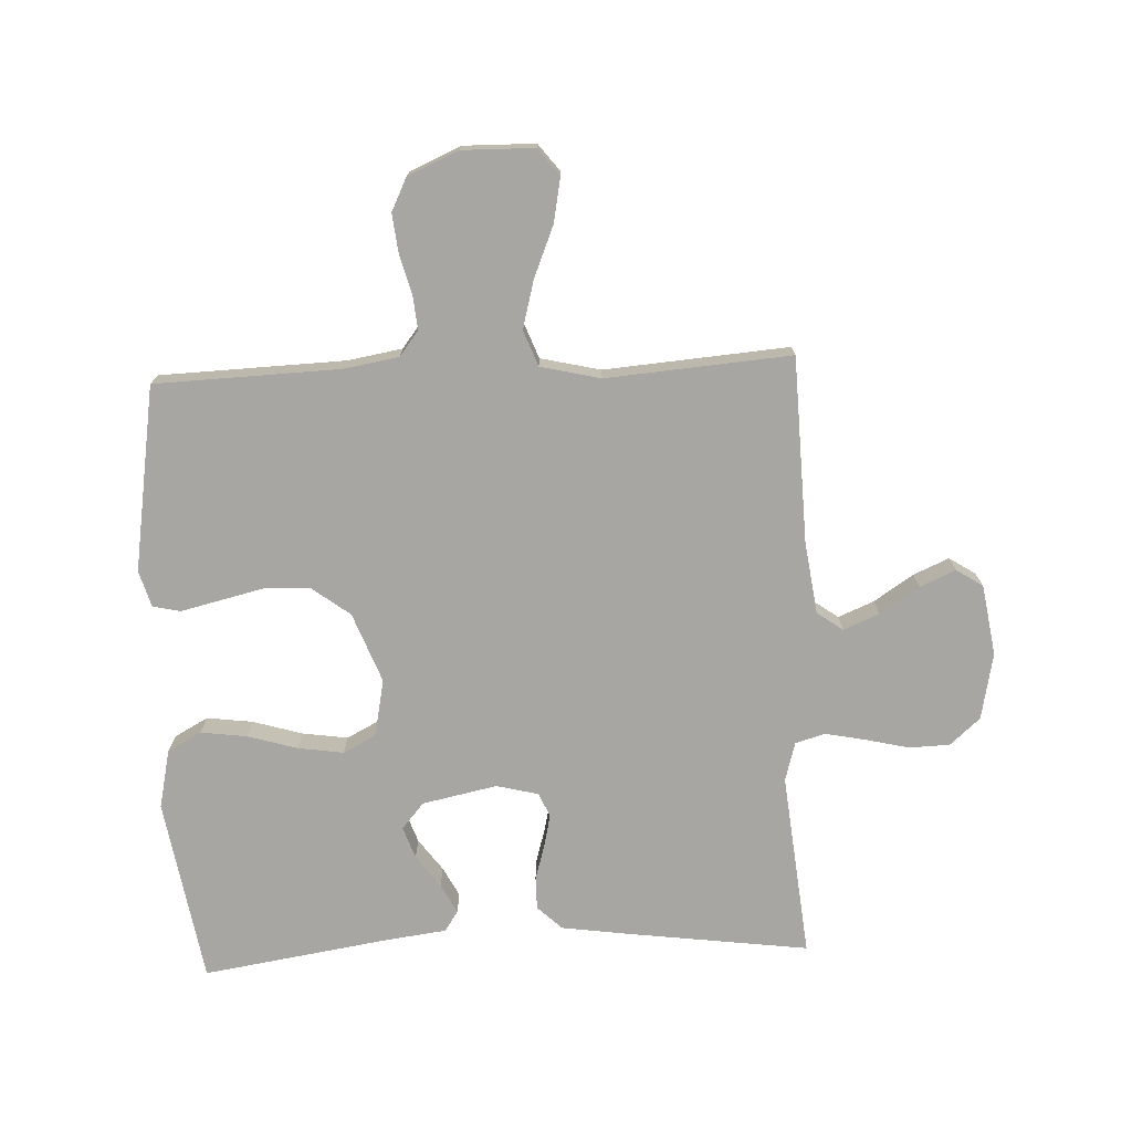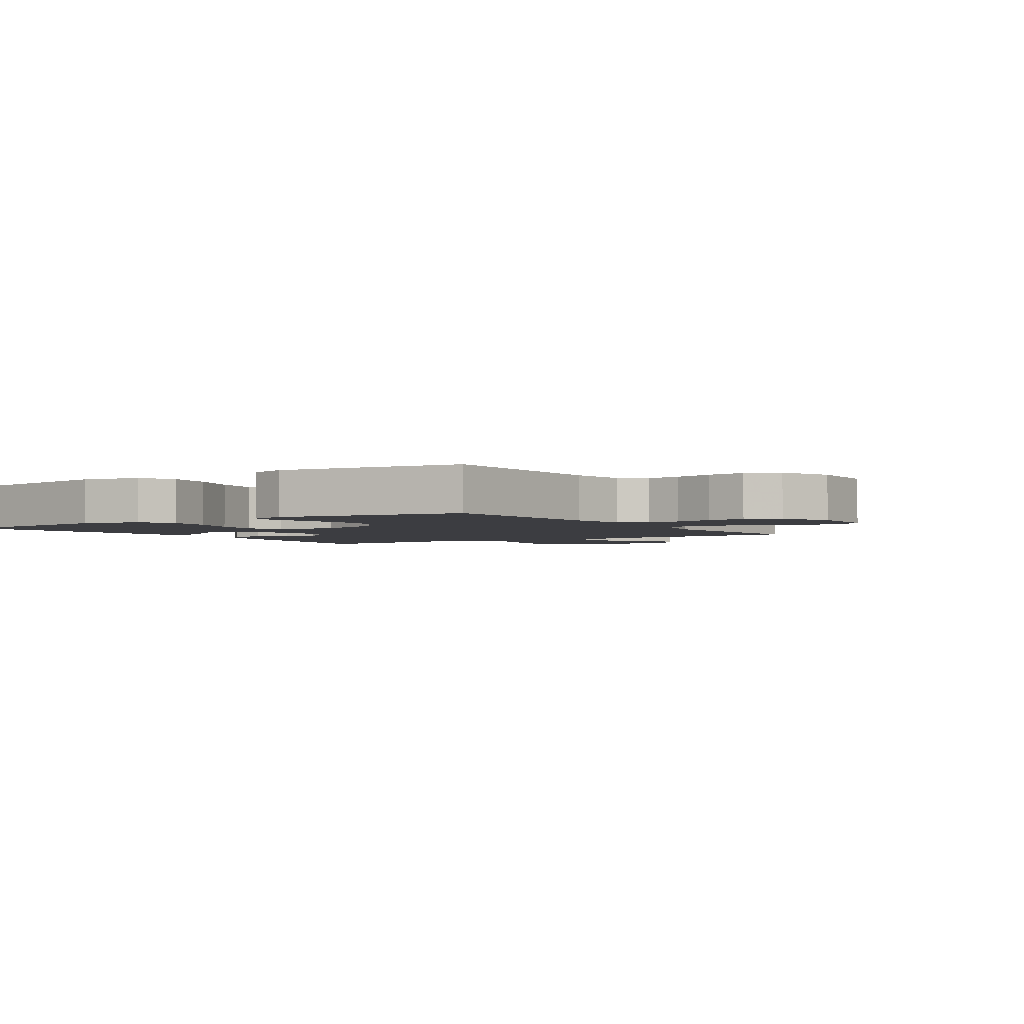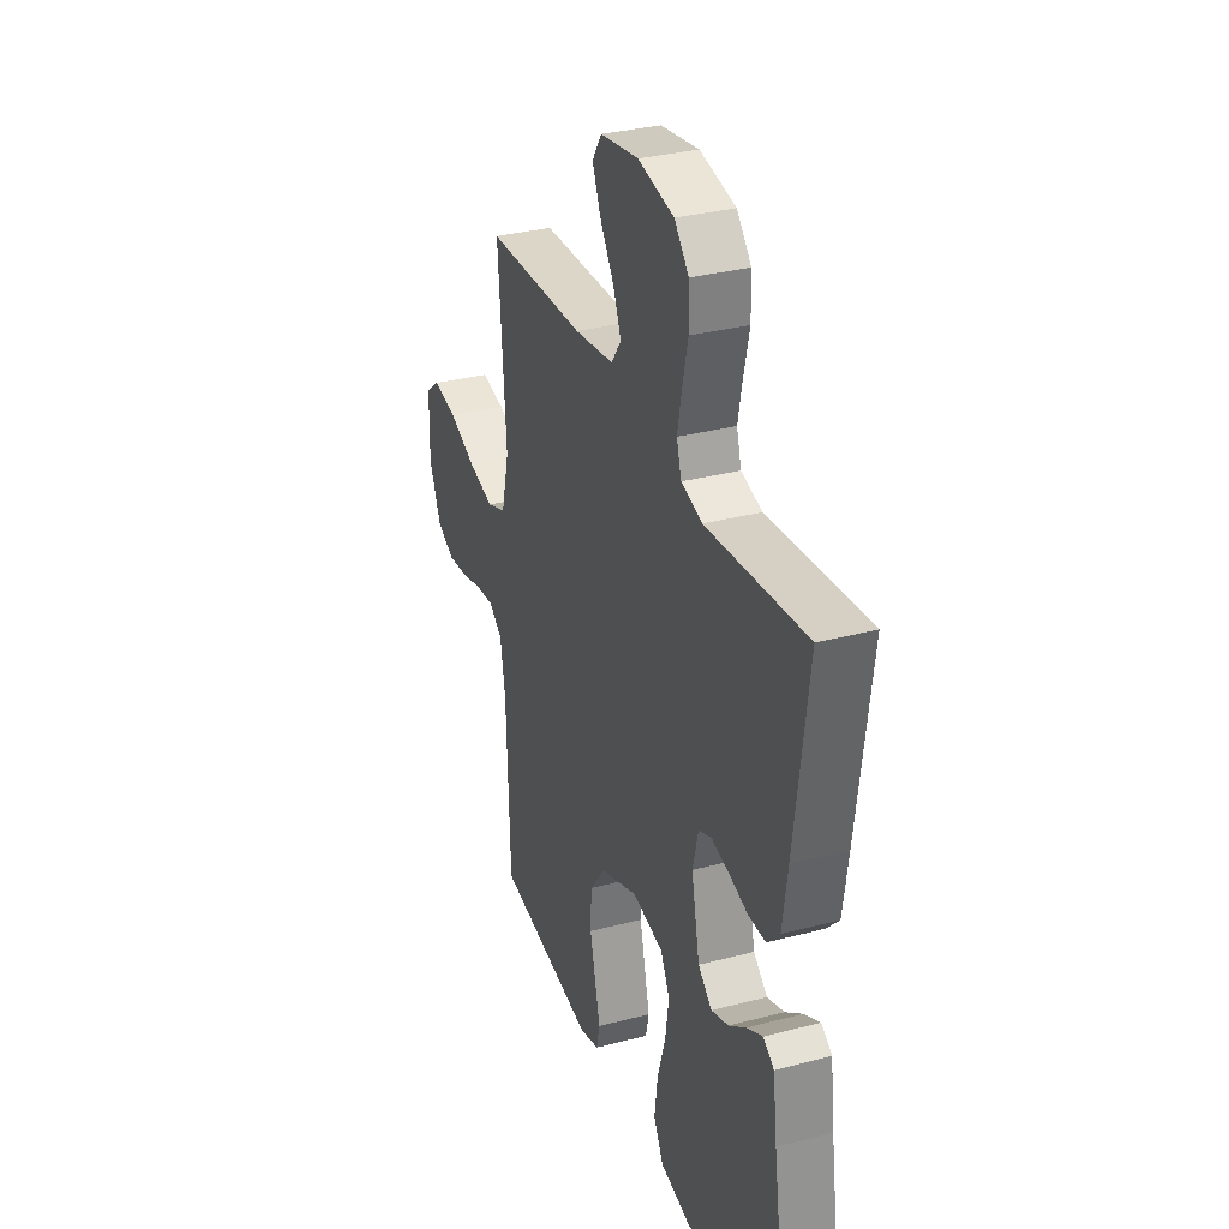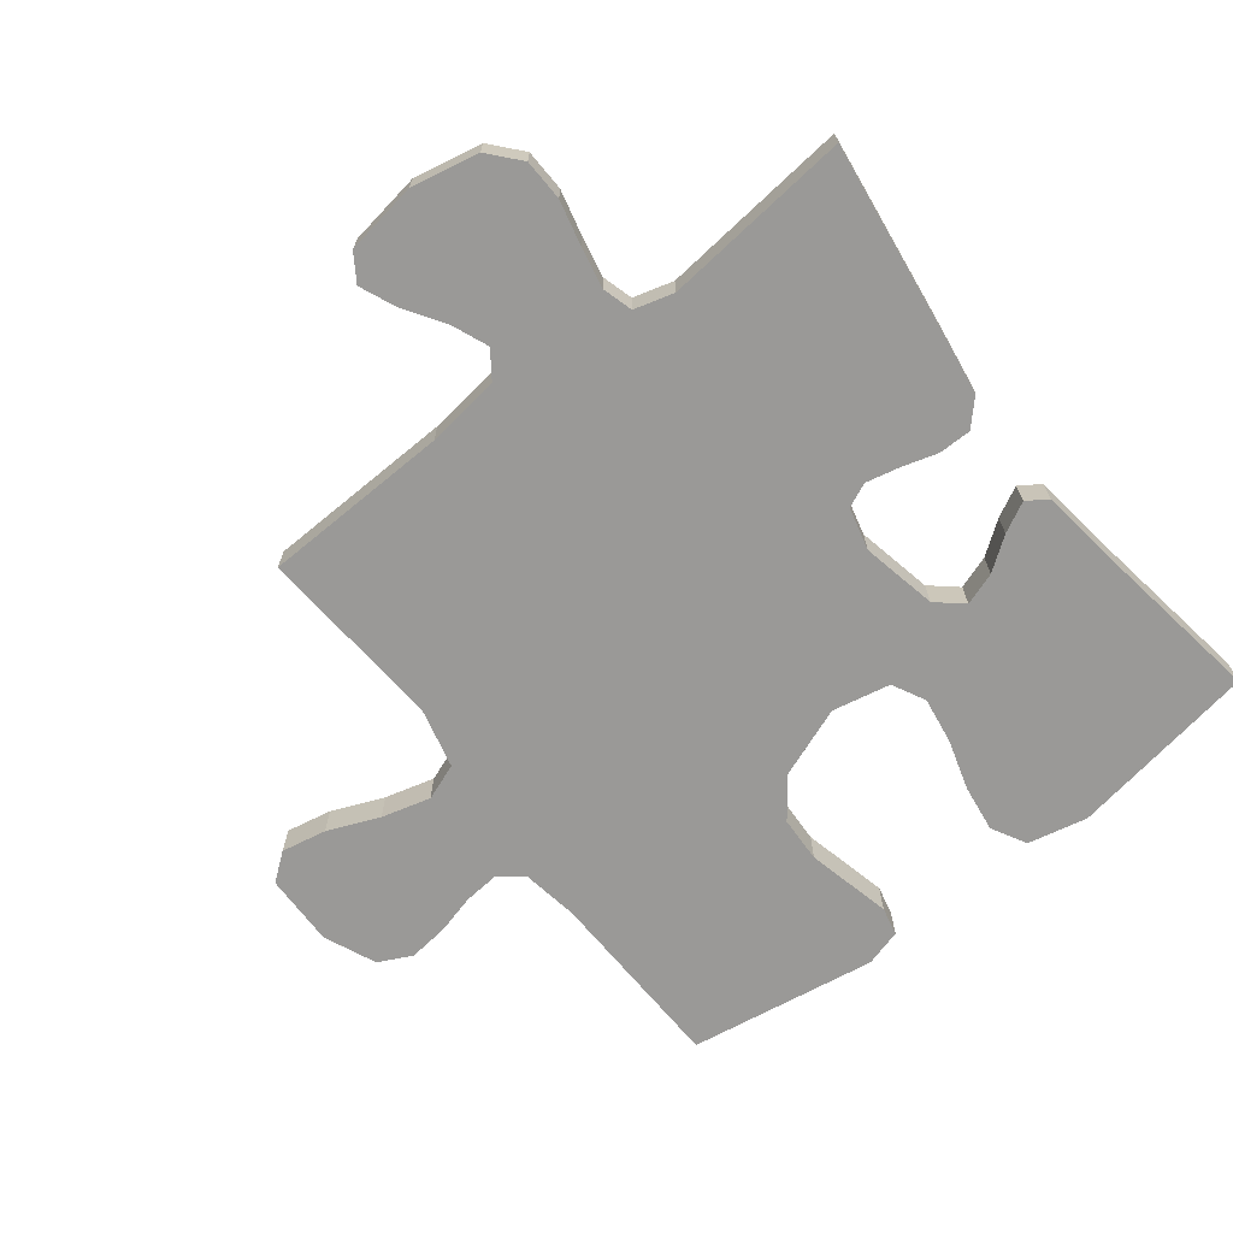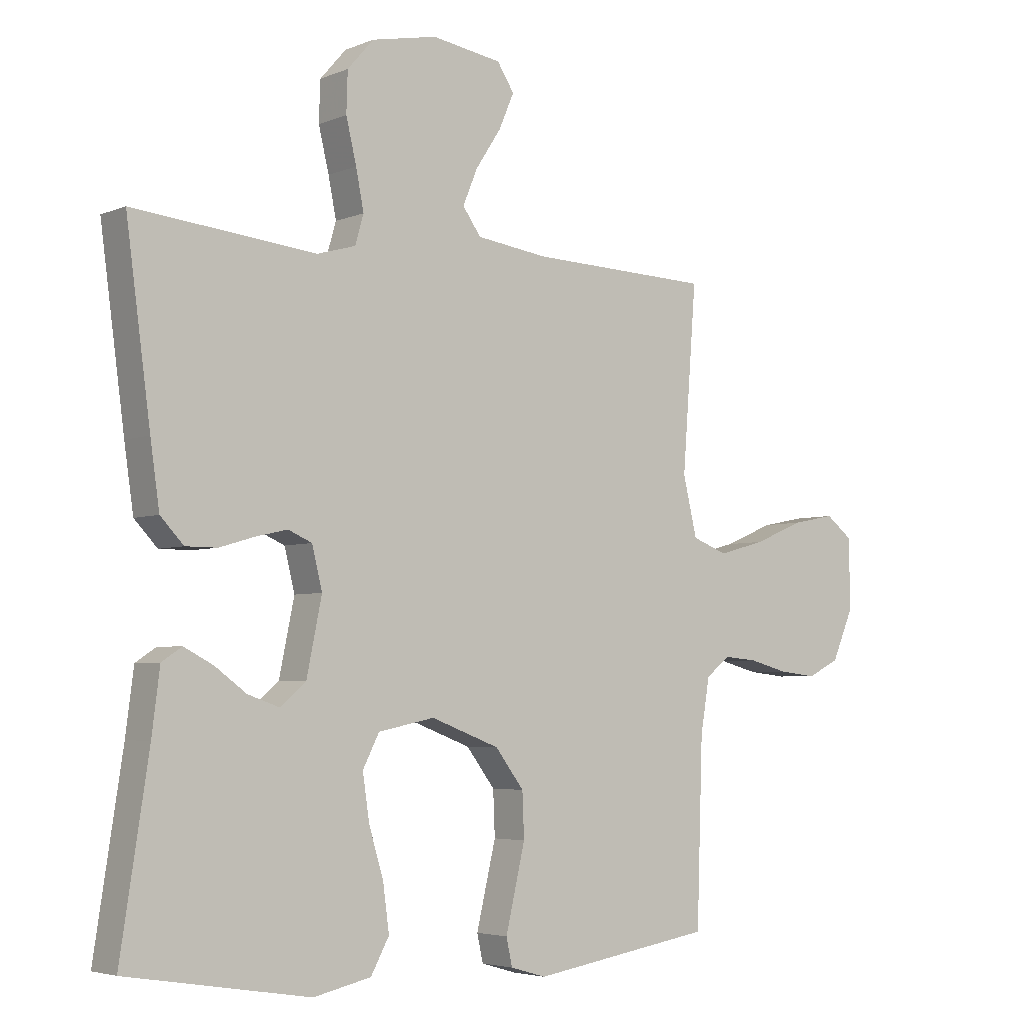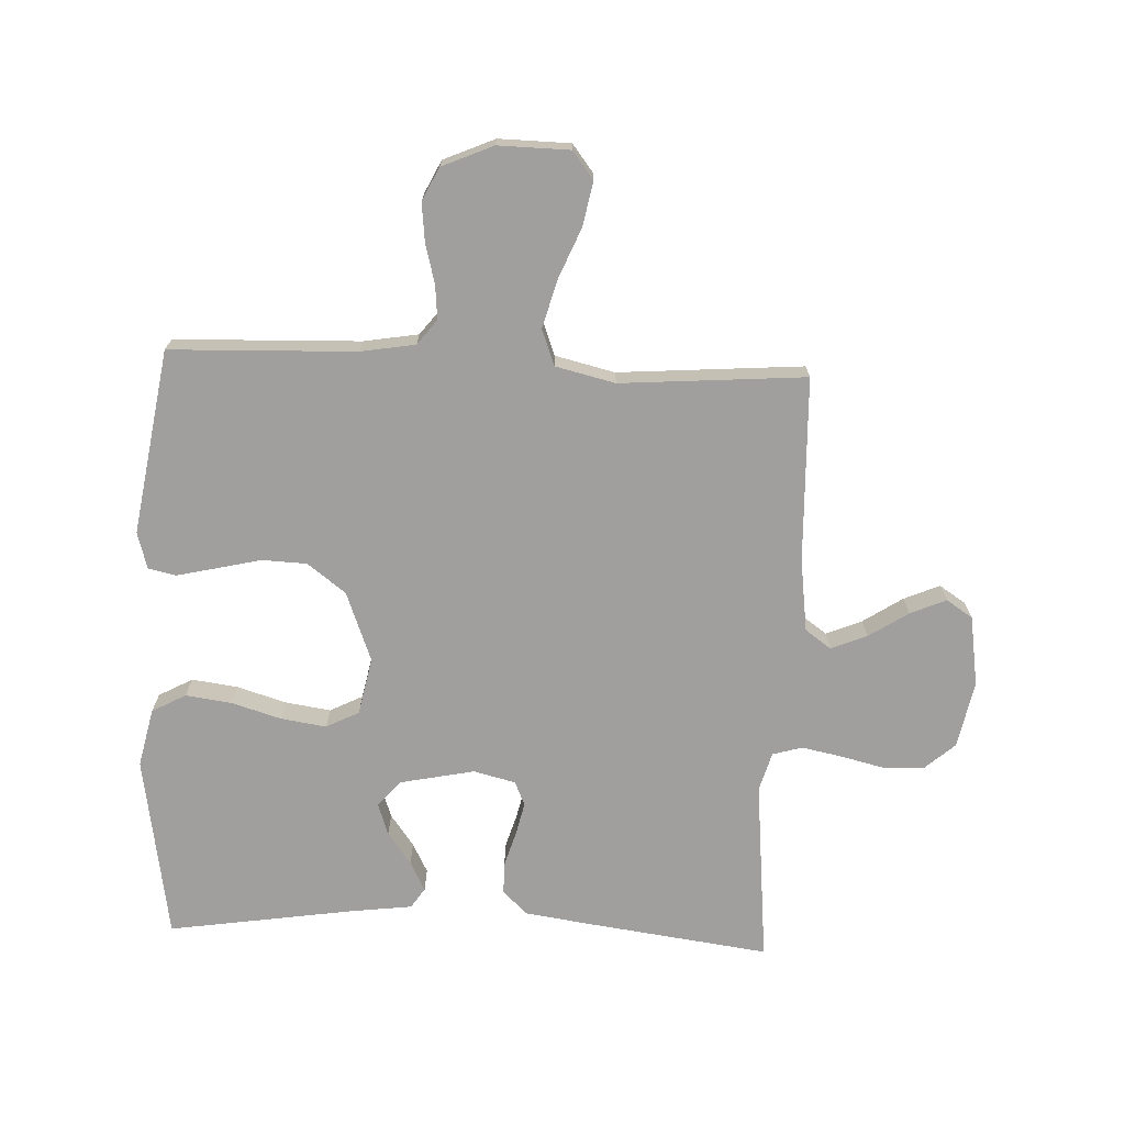
<metadata>
{"format":"obj","ext":"obj","renderer":"f3d","projection":"perspective","resolution":1024,"background":"white","views":[{"elev":-74.2,"azim":-87.4,"up":"+Y"},{"elev":-2.7,"azim":-146.6,"up":"+Y"},{"elev":32.2,"azim":69.9,"up":"+Z"},{"elev":-69.0,"azim":37.8,"up":"+Y"},{"elev":-4.3,"azim":142.3,"up":"+Z"},{"elev":-71.3,"azim":-92.5,"up":"+Y"}]}
</metadata>
<code>
v 0.5 0.07 -0.5
v 0.2 0.07 -0.549
v 0.105 0.07 -0.528
v 0.075 0.07 -0.473
v 0.085 0.07 -0.398
v 0.109 0.07 -0.318
v 0.12 0.07 -0.244
v 0.093 0.07 -0.191
v 0 0.07 -0.172
v -0.113 0.07 -0.215
v -0.16 0.07 -0.277
v -0.163 0.07 -0.35
v -0.146 0.07 -0.422
v -0.131 0.07 -0.486
v -0.141 0.07 -0.531
v -0.2 0.07 -0.548
v -0.5 0.07 -0.5
v -0.51 0.07 -0.2
v -0.525 0.07 -0.111
v -0.565 0.07 -0.08
v -0.62 0.07 -0.085
v -0.684 0.07 -0.102
v -0.747 0.07 -0.109
v -0.8 0.07 -0.083
v -0.836 0.07 0
v -0.834 0.07 0.116
v -0.79 0.07 0.15
v -0.718 0.07 0.136
v -0.636 0.07 0.102
v -0.558 0.07 0.081
v -0.5 0.07 0.103
v -0.477 0.07 0.2
v -0.5 0.07 0.5
v -0.2 0.07 0.51
v -0.082 0.07 0.526
v -0.052 0.07 0.568
v -0.076 0.07 0.626
v -0.118 0.07 0.69
v -0.143 0.07 0.748
v -0.115 0.07 0.791
v 0 0.07 0.809
v 0.108 0.07 0.787
v 0.151 0.07 0.738
v 0.153 0.07 0.672
v 0.136 0.07 0.601
v 0.123 0.07 0.536
v 0.137 0.07 0.488
v 0.2 0.07 0.47
v 0.5 0.07 0.5
v 0.46 0.07 0.2
v 0.445 0.07 0.096
v 0.407 0.07 0.056
v 0.355 0.07 0.056
v 0.298 0.07 0.073
v 0.245 0.07 0.085
v 0.206 0.07 0.068
v 0.189 0.07 0
v 0.214 0.07 -0.121
v 0.256 0.07 -0.157
v 0.308 0.07 -0.139
v 0.36 0.07 -0.101
v 0.408 0.07 -0.076
v 0.441 0.07 -0.098
v 0.454 0.07 -0.2
v 0.5 0 -0.5
v 0.2 0 -0.549
v 0.105 0 -0.528
v 0.075 0 -0.473
v 0.085 0 -0.398
v 0.109 0 -0.318
v 0.12 0 -0.244
v 0.093 0 -0.191
v 0 0 -0.172
v -0.113 0 -0.215
v -0.16 0 -0.277
v -0.163 0 -0.35
v -0.146 0 -0.422
v -0.131 0 -0.486
v -0.141 0 -0.531
v -0.2 0 -0.548
v -0.5 0 -0.5
v -0.51 0 -0.2
v -0.525 0 -0.111
v -0.565 0 -0.08
v -0.62 0 -0.085
v -0.684 0 -0.102
v -0.747 0 -0.109
v -0.8 0 -0.083
v -0.836 0 0
v -0.834 0 0.116
v -0.79 0 0.15
v -0.718 0 0.136
v -0.636 0 0.102
v -0.558 0 0.081
v -0.5 0 0.103
v -0.477 0 0.2
v -0.5 0 0.5
v -0.2 0 0.51
v -0.082 0 0.526
v -0.052 0 0.568
v -0.076 0 0.626
v -0.118 0 0.69
v -0.143 0 0.748
v -0.115 0 0.791
v 0 0 0.809
v 0.108 0 0.787
v 0.151 0 0.738
v 0.153 0 0.672
v 0.136 0 0.601
v 0.123 0 0.536
v 0.137 0 0.488
v 0.2 0 0.47
v 0.5 0 0.5
v 0.46 0 0.2
v 0.445 0 0.096
v 0.407 0 0.056
v 0.355 0 0.056
v 0.298 0 0.073
v 0.245 0 0.085
v 0.206 0 0.068
v 0.189 0 0
v 0.214 0 -0.121
v 0.256 0 -0.157
v 0.308 0 -0.139
v 0.36 0 -0.101
v 0.408 0 -0.076
v 0.441 0 -0.098
v 0.454 0 -0.2
f 62 63 64
f 61 62 64
f 60 61 64
f 4 5 6
f 3 4 6
f 2 3 6
f 1 2 6
f 64 1 6
f 60 64 6
f 59 60 6
f 58 59 6 7
f 57 58 7 8
f 56 57 8 9
f 52 53 54
f 51 52 54
f 50 51 54
f 49 50 54
f 48 49 54
f 47 48 54 55
f 46 47 55 56
f 43 44 45
f 42 43 45
f 41 42 45
f 40 41 45
f 39 40 45
f 38 39 45
f 37 38 45
f 36 37 45 46
f 56 9 10
f 46 56 10
f 36 46 10
f 35 36 10
f 32 33 34
f 35 10 11
f 34 35 11
f 32 34 11
f 31 32 11
f 27 28 29
f 26 27 29
f 25 26 29
f 24 25 29
f 23 24 29
f 22 23 29
f 21 22 29
f 20 21 29 30
f 31 11 12
f 30 31 12
f 20 30 12
f 19 20 12
f 16 17 18
f 16 18 19
f 15 16 19
f 14 15 19
f 13 14 19
f 12 13 19
f 128 127 126
f 128 126 125
f 128 125 124
f 70 69 68
f 70 68 67
f 70 67 66
f 70 66 65
f 70 65 128
f 70 128 124
f 70 124 123
f 71 70 123 122
f 72 71 122 121
f 73 72 121 120
f 118 117 116
f 118 116 115
f 118 115 114
f 118 114 113
f 118 113 112
f 119 118 112 111
f 120 119 111 110
f 109 108 107
f 109 107 106
f 109 106 105
f 109 105 104
f 109 104 103
f 109 103 102
f 109 102 101
f 110 109 101 100
f 74 73 120
f 74 120 110
f 74 110 100
f 74 100 99
f 98 97 96
f 75 74 99
f 75 99 98
f 75 98 96
f 75 96 95
f 93 92 91
f 93 91 90
f 93 90 89
f 93 89 88
f 93 88 87
f 93 87 86
f 93 86 85
f 94 93 85 84
f 76 75 95
f 76 95 94
f 76 94 84
f 76 84 83
f 82 81 80
f 83 82 80
f 83 80 79
f 83 79 78
f 83 78 77
f 83 77 76
f 1 65 66 2
f 2 66 67 3
f 3 67 68 4
f 4 68 69 5
f 5 69 70 6
f 6 70 71 7
f 7 71 72 8
f 8 72 73 9
f 9 73 74 10
f 10 74 75 11
f 11 75 76 12
f 12 76 77 13
f 13 77 78 14
f 14 78 79 15
f 15 79 80 16
f 16 80 81 17
f 17 81 82 18
f 18 82 83 19
f 19 83 84 20
f 20 84 85 21
f 21 85 86 22
f 22 86 87 23
f 23 87 88 24
f 24 88 89 25
f 25 89 90 26
f 26 90 91 27
f 27 91 92 28
f 28 92 93 29
f 29 93 94 30
f 30 94 95 31
f 31 95 96 32
f 32 96 97 33
f 33 97 98 34
f 34 98 99 35
f 35 99 100 36
f 36 100 101 37
f 37 101 102 38
f 38 102 103 39
f 39 103 104 40
f 40 104 105 41
f 41 105 106 42
f 42 106 107 43
f 43 107 108 44
f 44 108 109 45
f 45 109 110 46
f 46 110 111 47
f 47 111 112 48
f 48 112 113 49
f 49 113 114 50
f 50 114 115 51
f 51 115 116 52
f 52 116 117 53
f 53 117 118 54
f 54 118 119 55
f 55 119 120 56
f 56 120 121 57
f 57 121 122 58
f 58 122 123 59
f 59 123 124 60
f 60 124 125 61
f 61 125 126 62
f 62 126 127 63
f 63 127 128 64
f 64 128 65 1

</code>
